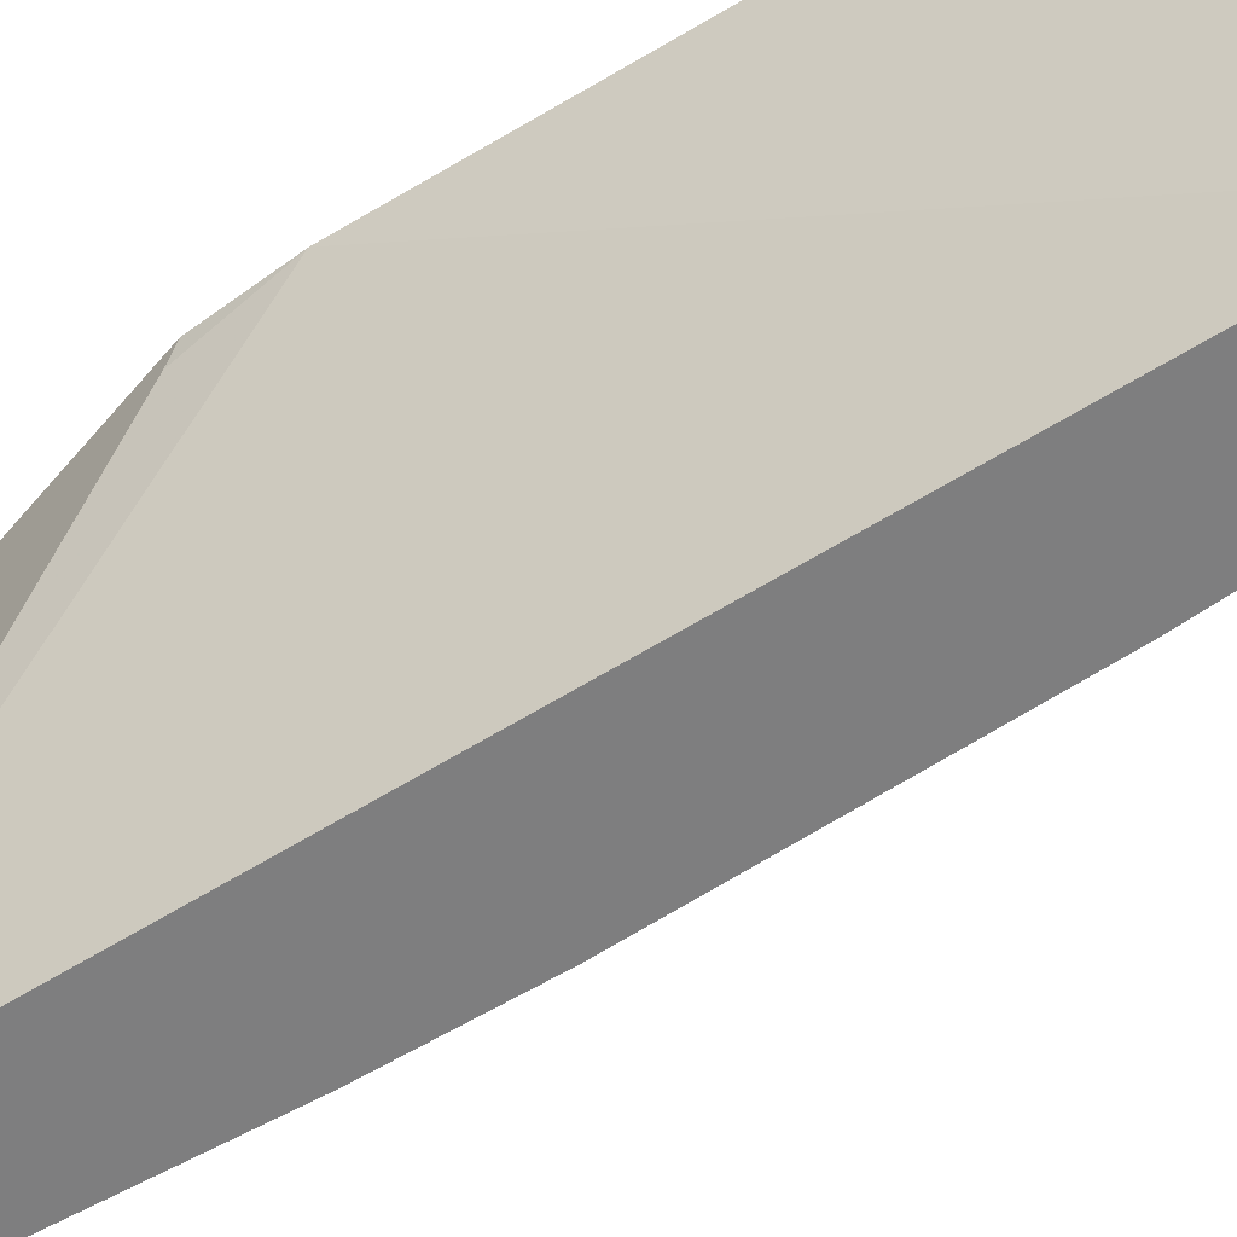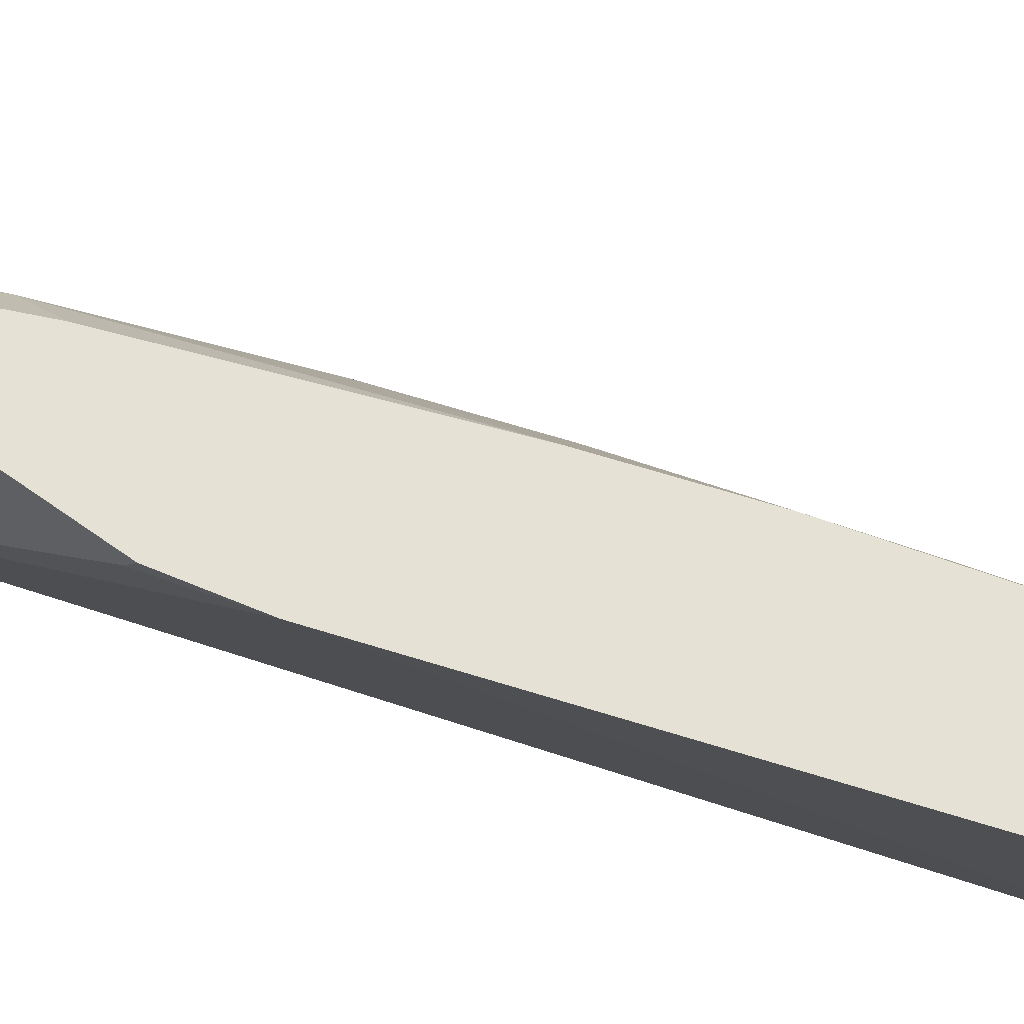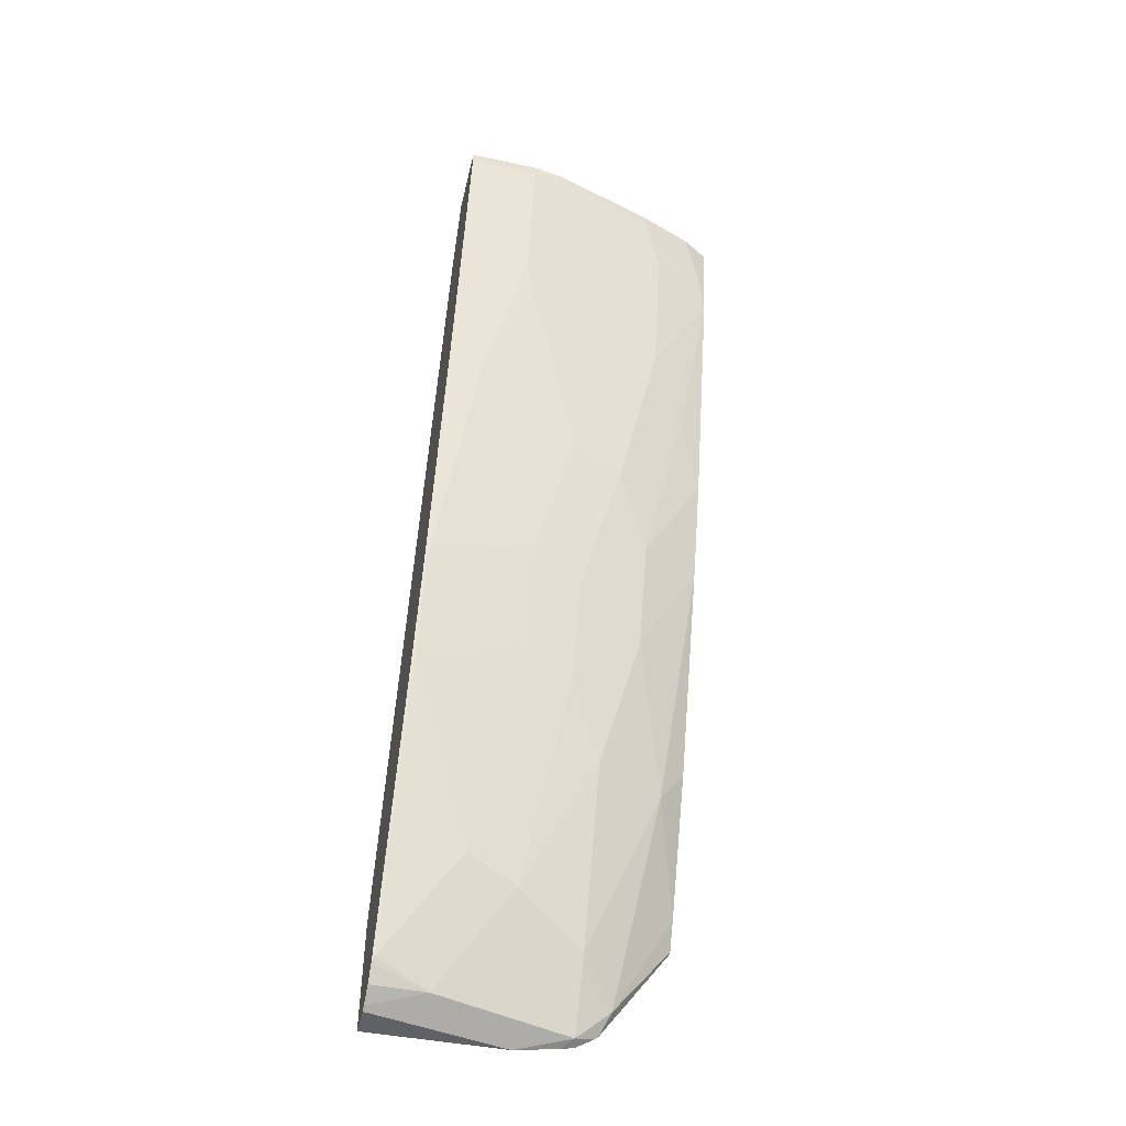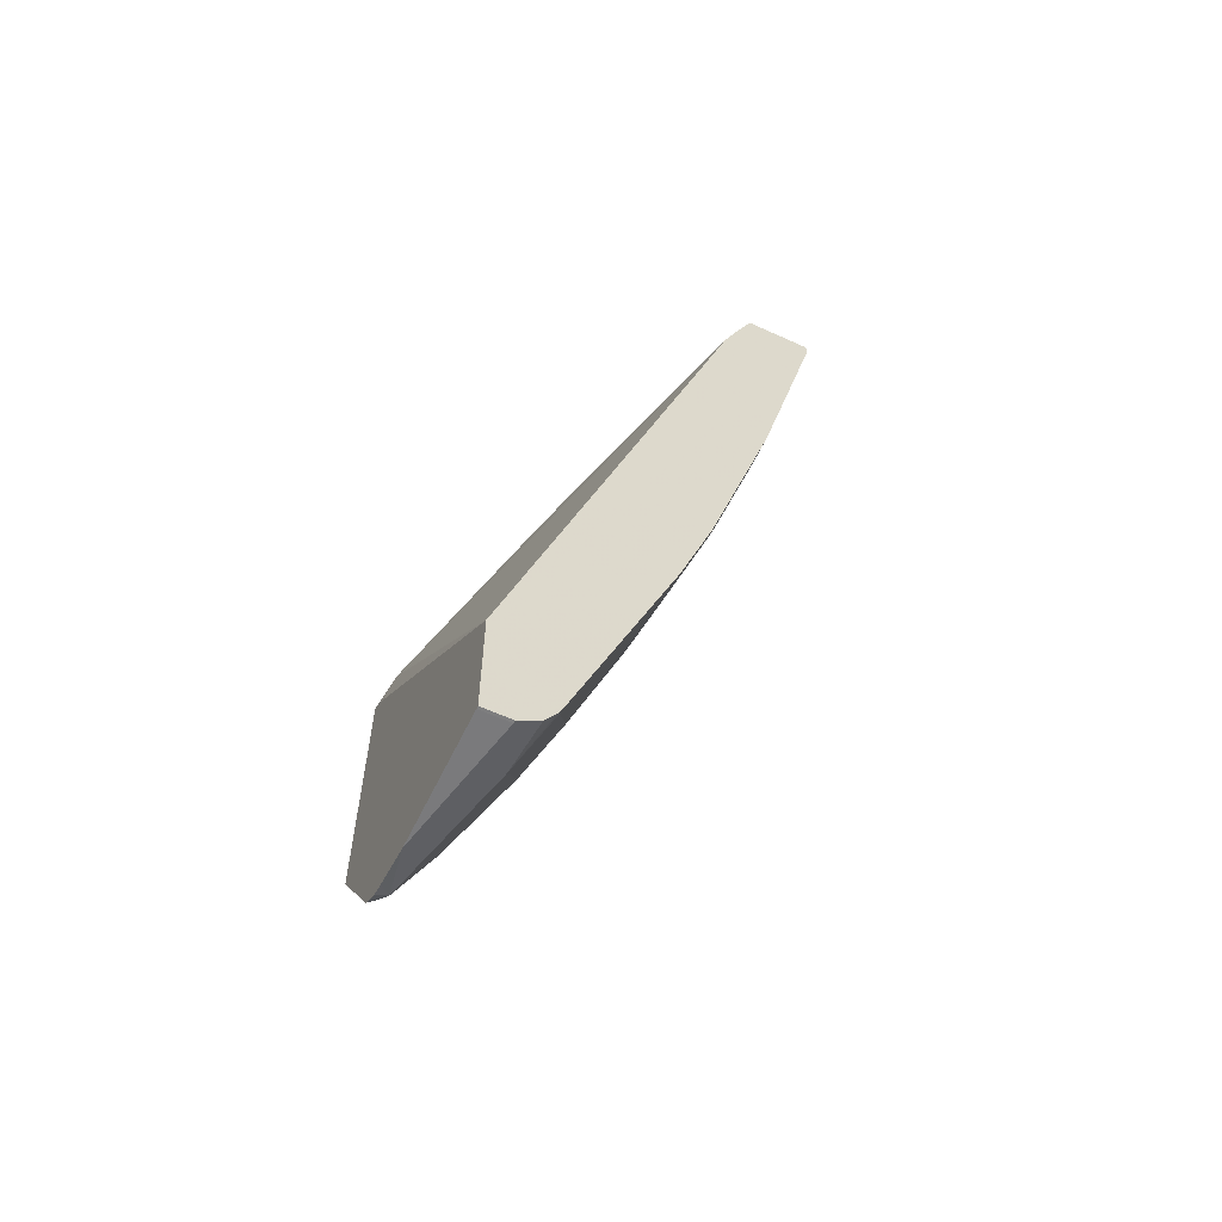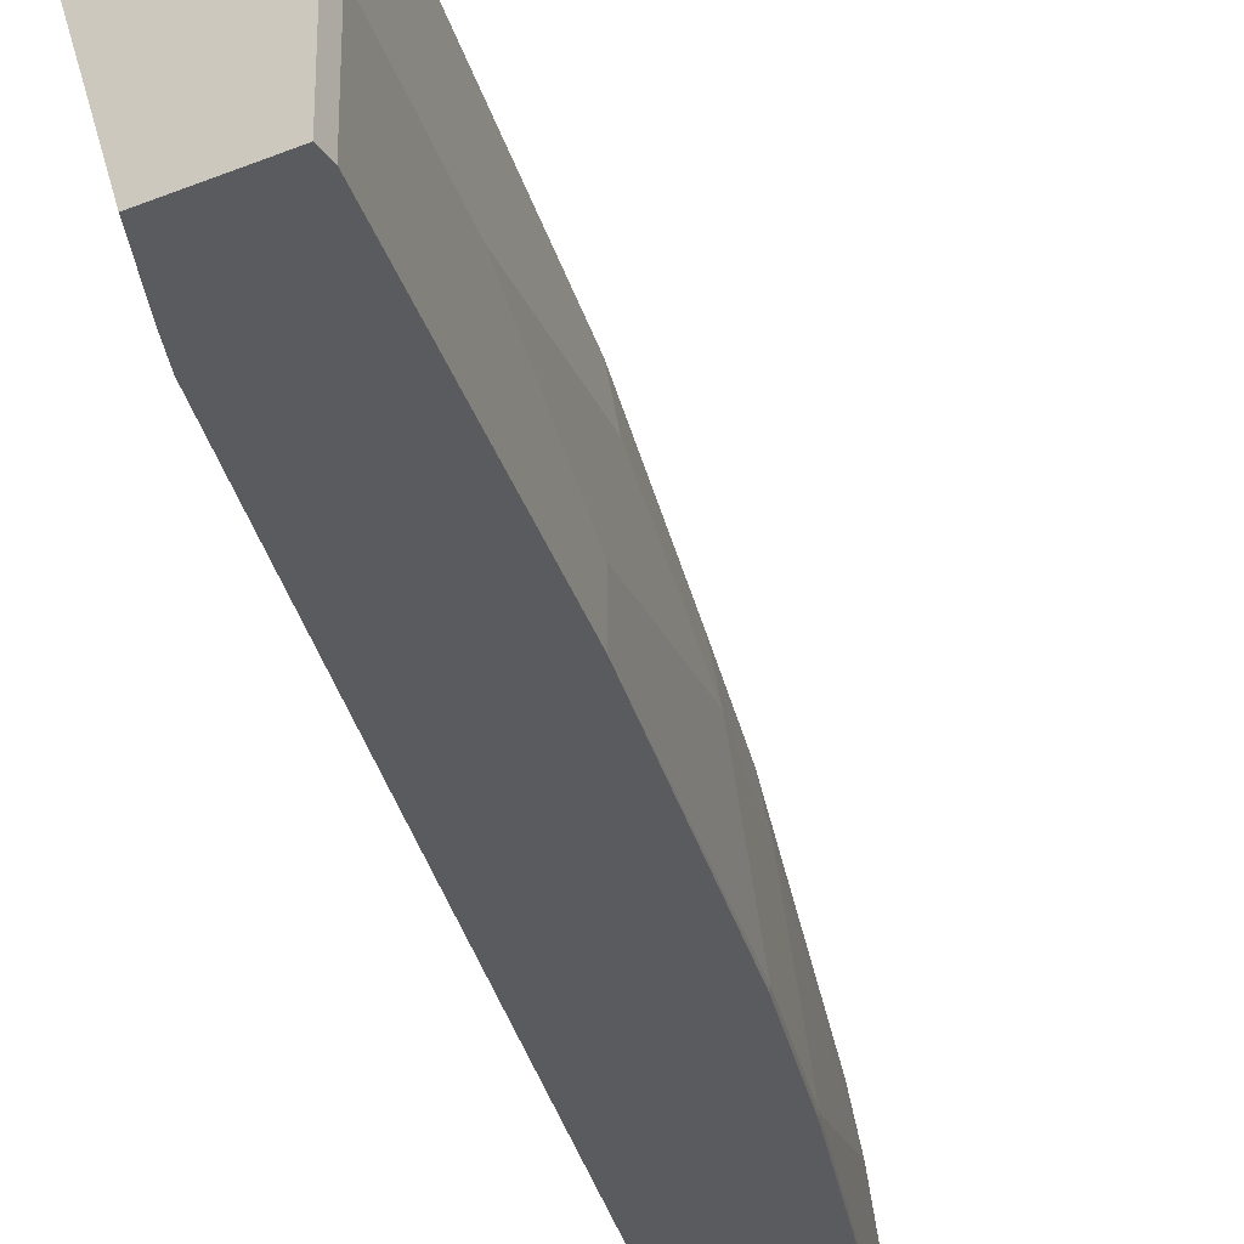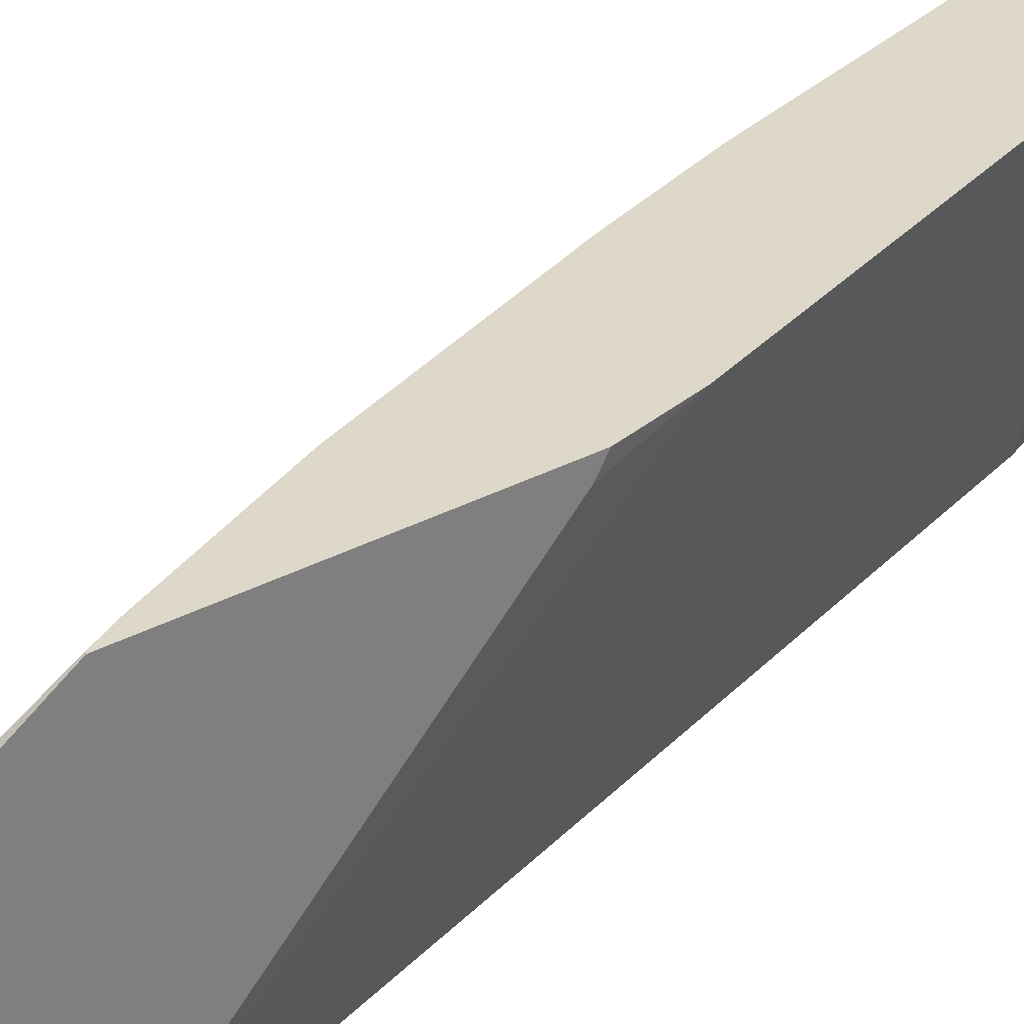
<metadata>
{"format":"obj","ext":"obj","renderer":"f3d","projection":"perspective","resolution":1024,"background":"white","views":[{"elev":-59.5,"azim":140.3,"up":"+Z"},{"elev":64.8,"azim":126.0,"up":"+Z"},{"elev":-49.5,"azim":-103.4,"up":"+Y"},{"elev":-59.5,"azim":154.8,"up":"+Y"},{"elev":-32.1,"azim":-149.9,"up":"+Z"},{"elev":31.6,"azim":52.7,"up":"+Z"}]}
</metadata>
<code>
v -0.2874 -0.3611 0.2579
v -0.2874 -0.3695 0.2444
v -0.3013 -0.3012 0.2579
v -0.2874 -0.5957 0.2579
v -0.2874 -0.614 -0.002468
v -0.5013 0.06535 -0.002468
v -0.4264 0.07415 0.2579
v -0.2892 -0.5948 0.2579
v -0.2874 -0.6315 0.234
v -0.2874 -0.7196 -0.002468
v -0.5101 0.08698 -0.002468
v -0.5319 0.1369 -0.002468
v -0.4591 0.1369 0.2401
v -0.4587 0.1369 0.2417
v -0.4547 0.1369 0.2579
v -0.2972 -0.6726 0.2033
v -0.3013 -0.5708 0.2579
v -0.2874 -0.6922 0.1935
v -0.2874 -0.7196 3.88e-06
v -0.3129 -0.7196 -0.002468
v -0.5944 0.1369 -0.002468
v -0.5329 0.1369 0.2579
v -0.3285 -0.6413 0.1721
v -0.2972 -0.7039 0.1721
v -0.2874 -0.6941 0.1917
v -0.3598 -0.4849 0.2346
v -0.3551 -0.4489 0.2579
v -0.3129 -0.7196 3.88e-06
v -0.2874 -0.7166 0.1222
v -0.3178 -0.7171 -0.002468
v -0.5944 0.1369 0.06257
v -0.5944 0.1251 -0.002468
v -0.5467 0.1369 0.2339
v -0.528 0.09762 0.2579
v -0.3598 -0.61 0.1095
v -0.3285 -0.6726 0.1095
v -0.3911 -0.4849 0.1721
v -0.3285 -0.7039 0.04695
v -0.2874 -0.7088 0.1623
v -0.2874 -0.7058 0.174
v -0.4224 -0.3597 0.2033
v -0.4264 -0.2579 0.2579
v -0.3322 -0.7075 -0.002468
v -0.5905 0.1369 0.08997
v -0.5944 0.1251 0.06257
v -0.5319 -0.1252 -0.002468
v -0.5631 0.1369 0.1877
v -0.5631 0.1251 0.1877
v -0.5319 0.09385 0.2503
v -0.5202 0.05495 0.2579
v -0.3755 -0.5944 0.06257
v -0.4224 -0.4224 0.1408
v -0.4536 -0.266 0.2033
v -0.3417 -0.6932 -0.002468
v -0.3442 -0.6882 3.88e-06
v -0.4577 -0.1641 0.2579
v -0.5768 0.1369 0.1389
v -0.5631 -5.005e-05 0.06257
v -0.5631 0.03122 0.09387
v -0.5631 0.0625 0.1251
v -0.5319 -0.1252 0.0313
v -0.4687 -0.3441 -0.002468
v -0.4693 -0.3441 3.88e-06
v -0.5475 0.07817 0.2033
v -0.5319 -5.005e-05 0.1877
v -0.5162 -0.047 0.2033
v -0.4849 -0.1095 0.2346
v -0.438 -0.4067 0.09387
v -0.438 -0.438 3.88e-06
v -0.4849 -0.2034 0.1721
v -0.4536 -0.3285 0.1408
v -0.3442 -0.6882 -0.002468
v -0.5006 -0.1878 0.1251
v -0.5006 -0.1565 0.1564
v -0.5006 -0.219 0.06257
v -0.4375 -0.438 -0.002468
v -0.4693 -0.3128 0.09387
f 41 42 53
f 38 55 54
f 48 64 49
f 38 54 43
f 42 56 53
f 37 53 52
f 38 51 55
f 44 45 48
f 46 62 63
f 45 58 59
f 45 59 60
f 45 60 48
f 46 63 61
f 47 57 48
f 37 41 53
f 44 48 57
f 35 52 51
f 26 27 42
f 35 38 36
f 48 60 65
f 24 40 25
f 24 36 38
f 26 41 37
f 26 42 41
f 28 38 30
f 30 38 43
f 31 45 44
f 32 46 61
f 32 61 58
f 33 47 48
f 33 48 49
f 33 49 34
f 34 49 50
f 35 51 38
f 35 37 52
f 48 65 66
f 66 74 70
f 49 64 50
f 60 74 65
f 61 63 75
f 61 75 73
f 62 76 69
f 62 69 63
f 63 69 68
f 63 68 77
f 63 77 75
f 65 74 66
f 69 76 72
f 70 74 73
f 70 73 71
f 71 73 77
f 73 75 77
f 24 39 40
f 59 74 60
f 48 66 64
f 59 73 74
f 58 61 73
f 50 64 66
f 50 66 67
f 50 67 56
f 51 52 68
f 51 68 69
f 51 69 55
f 52 53 70
f 52 70 71
f 52 71 77
f 52 77 68
f 53 56 67
f 53 67 66
f 53 66 70
f 54 55 72
f 55 69 72
f 58 73 59
f 24 29 39
f 32 58 45
f 24 38 28
f 1 10 5
f 1 5 2
f 2 5 3
f 3 5 6
f 3 6 7
f 4 8 9
f 5 10 20
f 5 20 30
f 5 30 43
f 5 43 54
f 5 54 72
f 5 72 76
f 5 76 62
f 5 62 46
f 5 46 32
f 1 19 10
f 1 39 29
f 1 40 39
f 1 25 40
f 24 28 29
f 1 2 3
f 1 3 7
f 1 7 15
f 1 15 22
f 1 22 34
f 1 34 50
f 5 32 21
f 1 50 56
f 1 42 27
f 1 27 17
f 1 17 8
f 1 8 4
f 1 4 9
f 1 9 18
f 1 18 25
f 1 56 42
f 5 21 12
f 1 29 19
f 5 11 6
f 16 23 24
f 16 24 25
f 16 25 18
f 16 17 26
f 17 27 26
f 19 29 28
f 20 28 30
f 21 32 45
f 21 45 31
f 22 33 34
f 23 35 36
f 23 36 24
f 23 26 37
f 5 12 11
f 23 37 35
f 12 14 13
f 12 15 14
f 16 26 23
f 8 17 16
f 12 22 15
f 7 12 13
f 7 13 14
f 7 14 15
f 8 16 9
f 9 16 18
f 10 19 28
f 7 11 12
f 10 28 20
f 12 31 44
f 12 44 57
f 12 57 47
f 12 47 33
f 12 33 22
f 12 21 31
f 6 11 7

</code>
